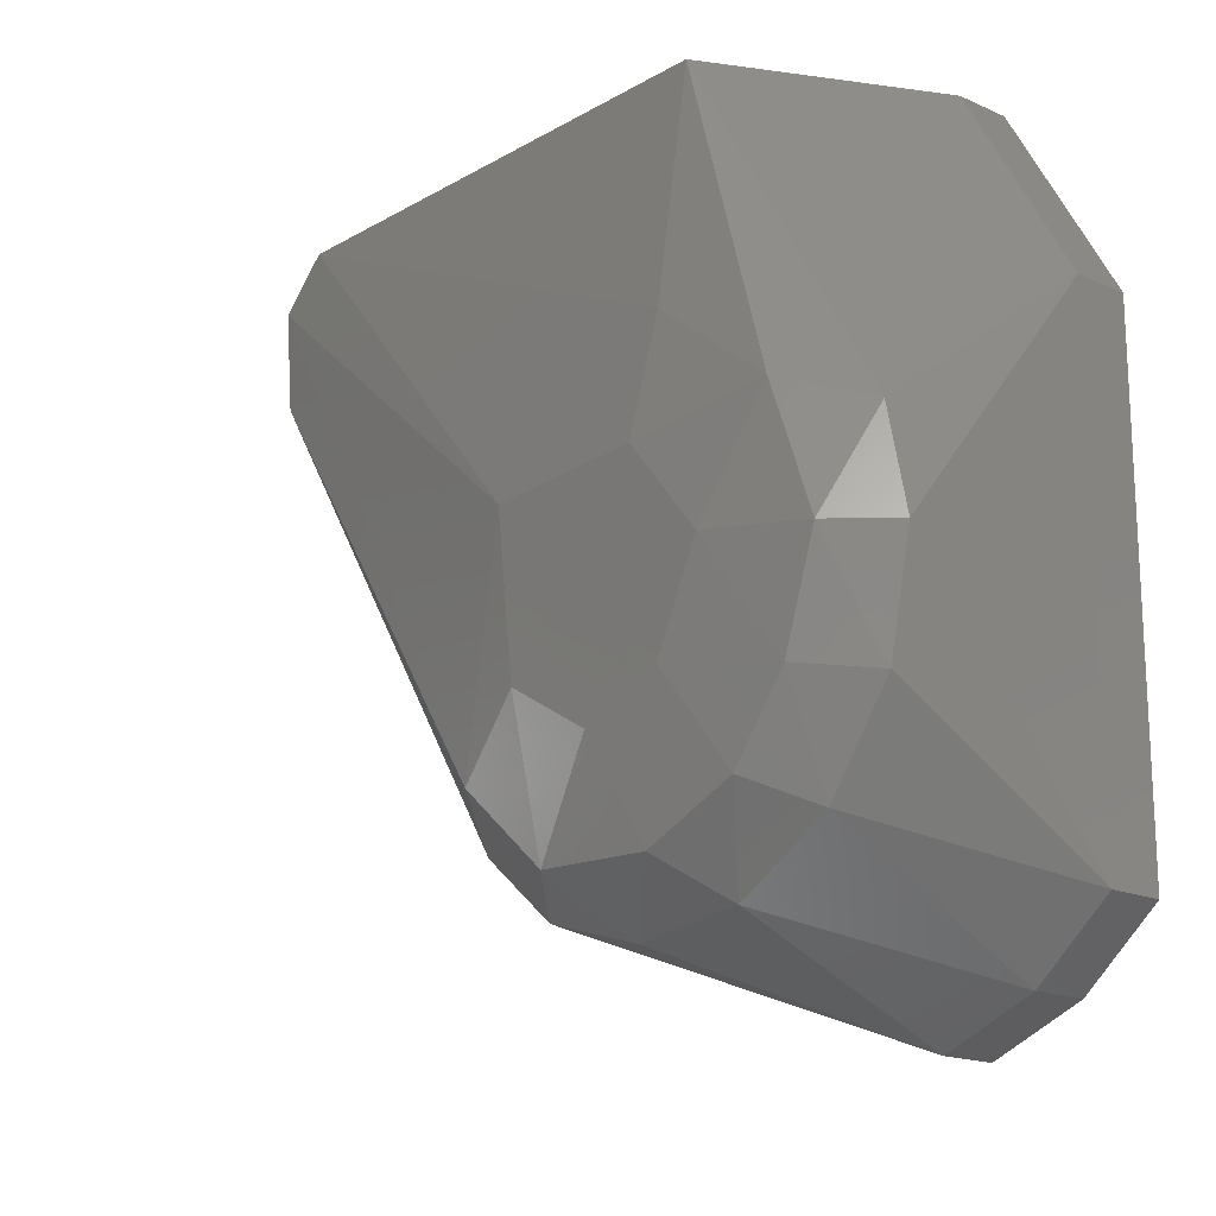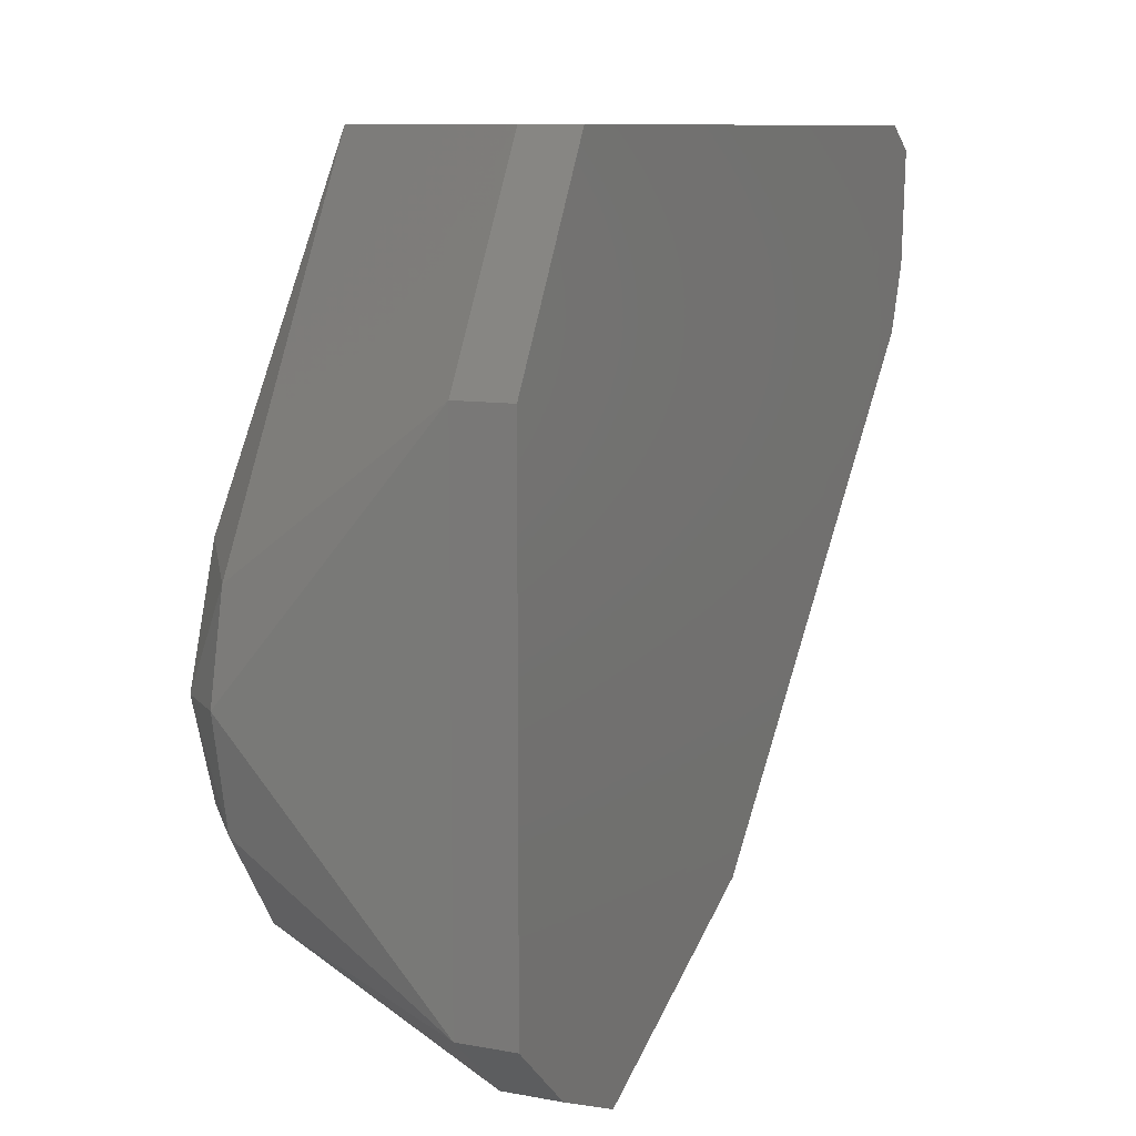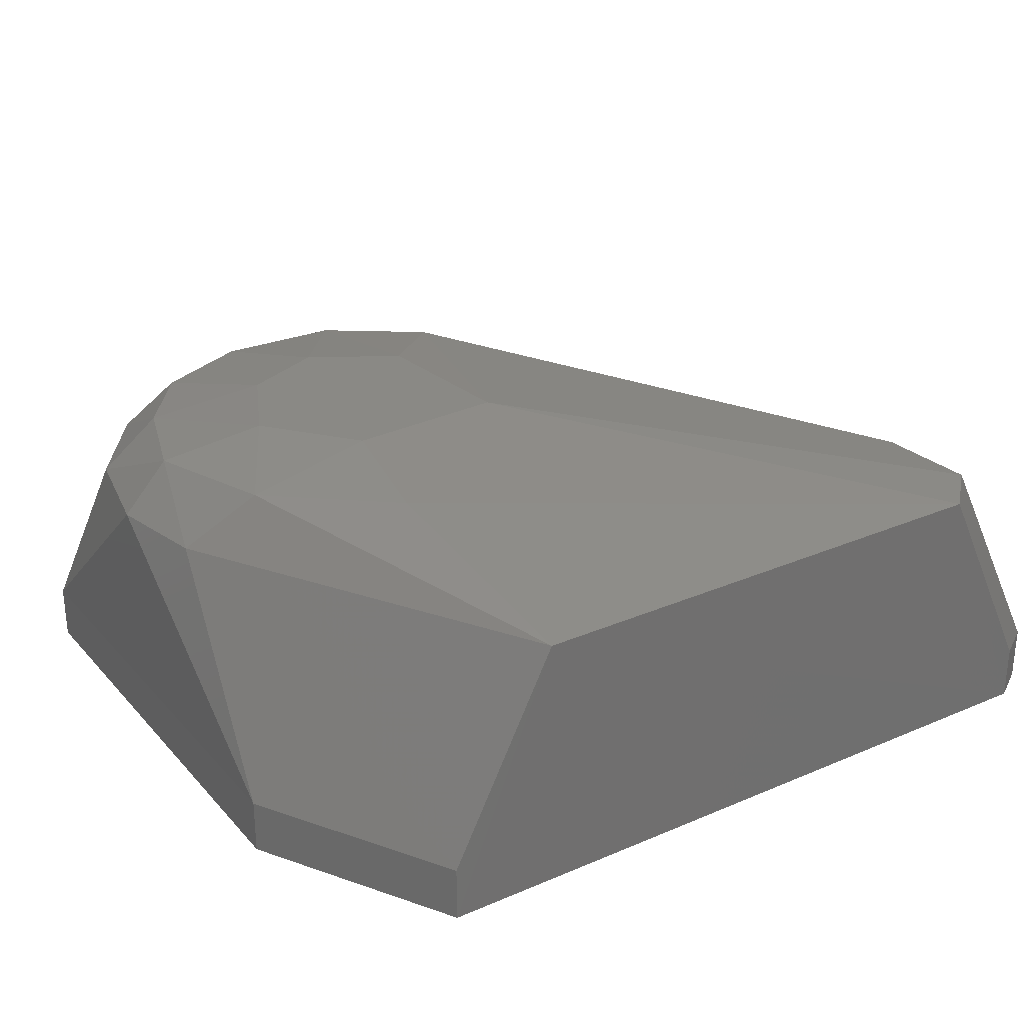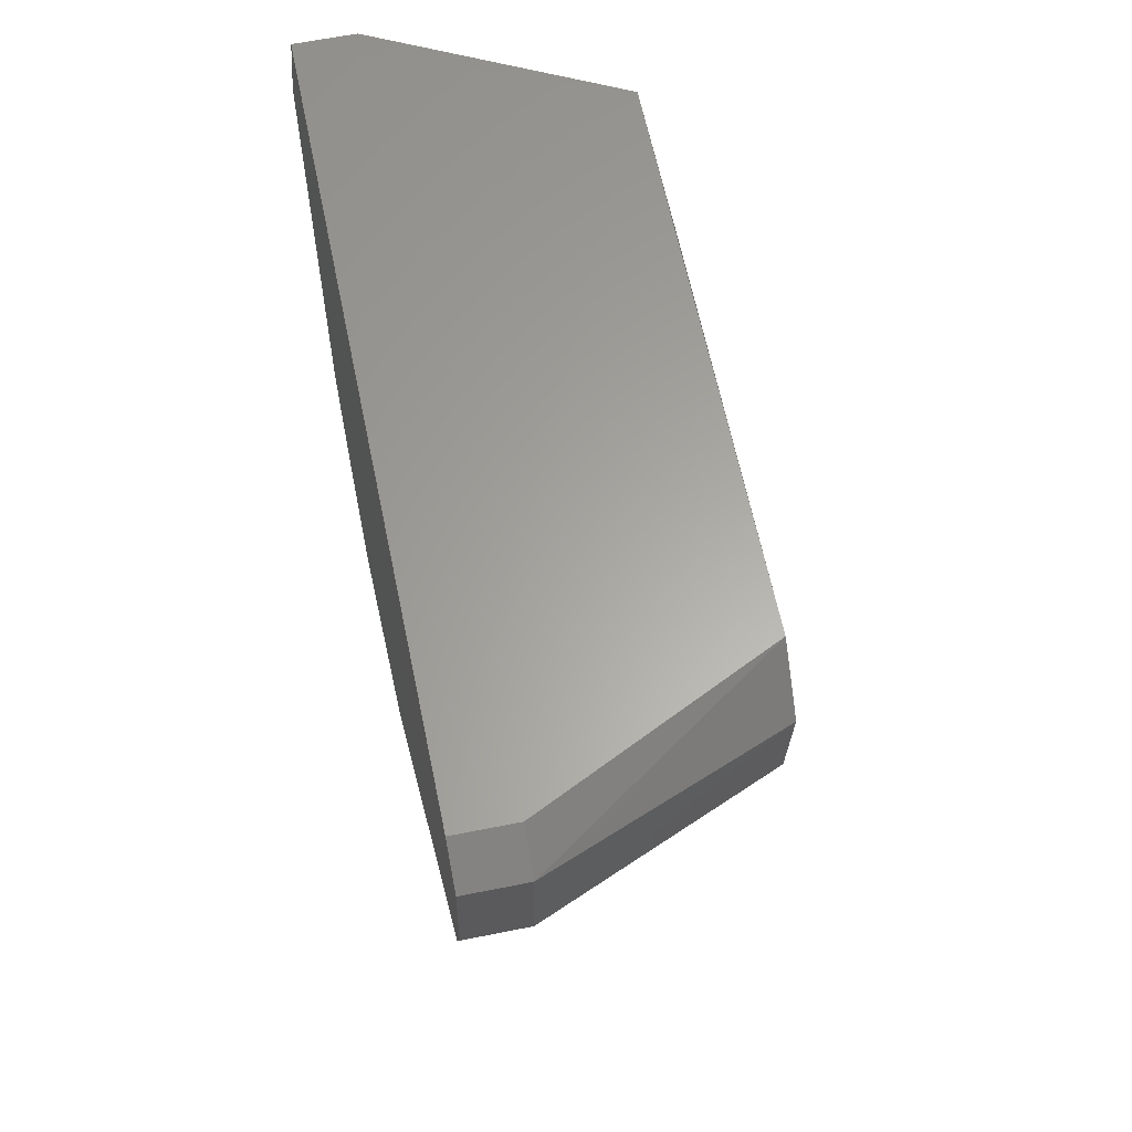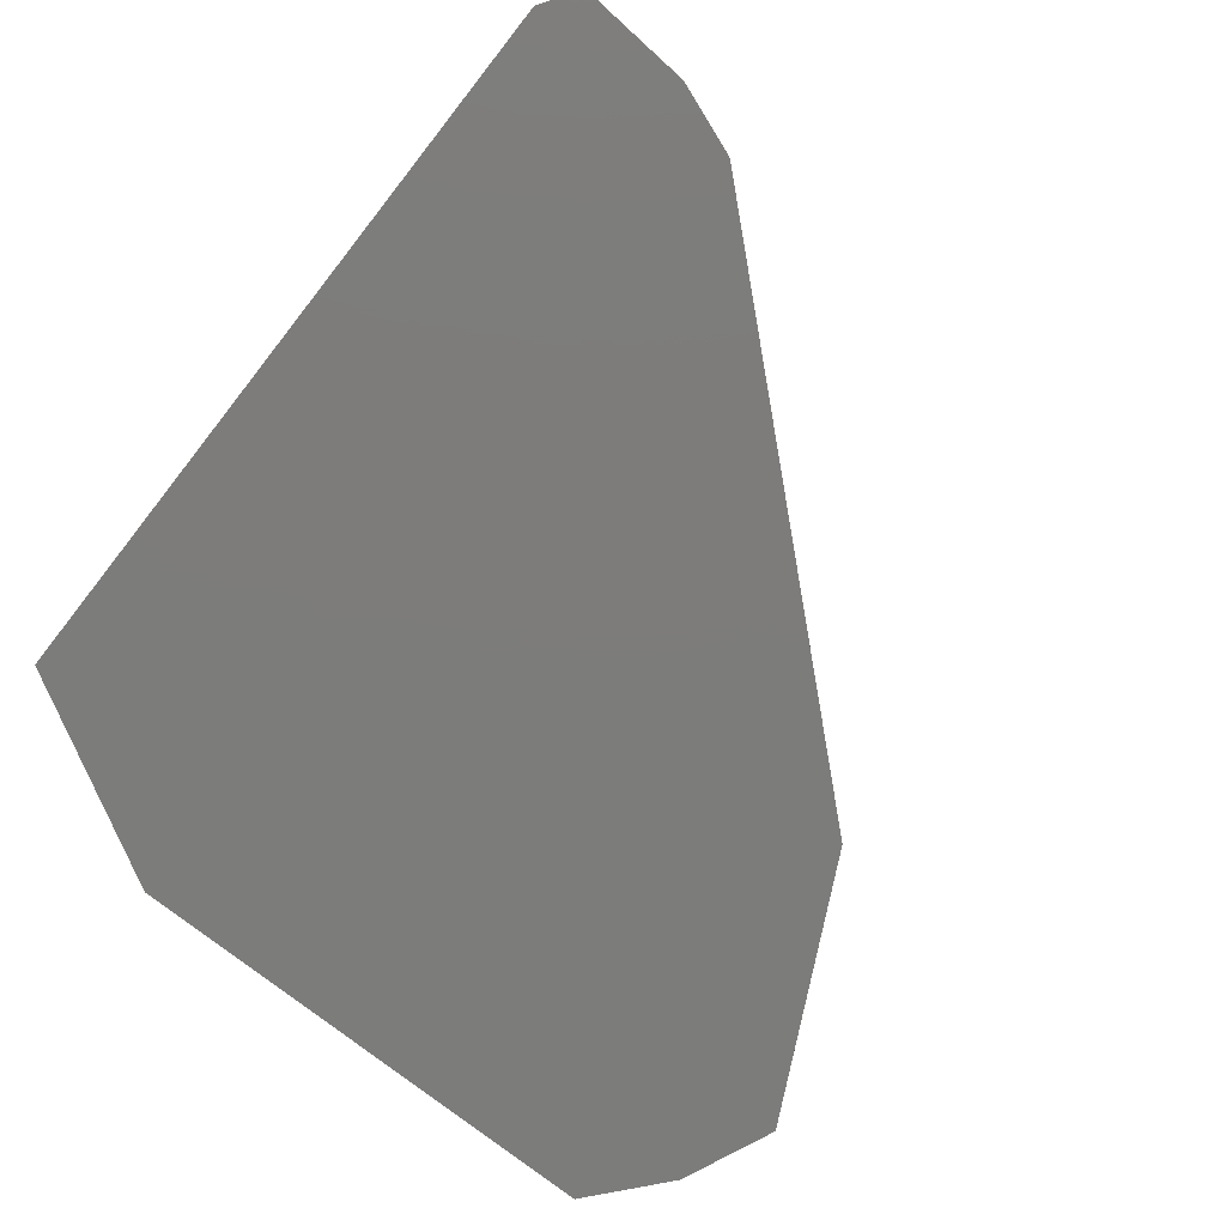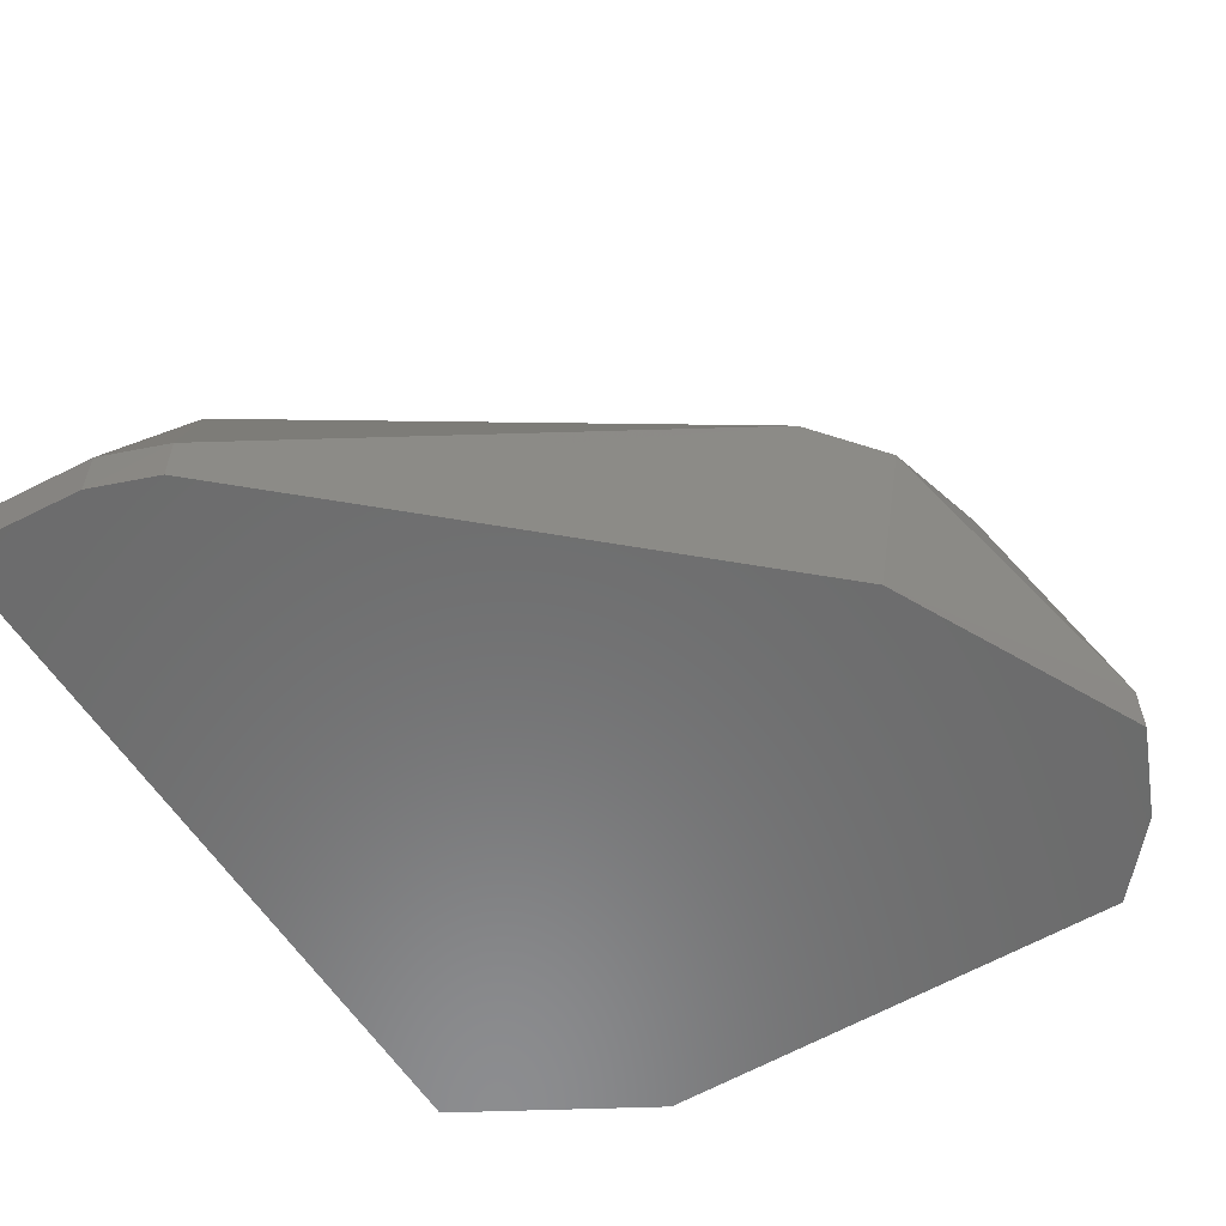
<metadata>
{"format":"stl","ext":"stl","renderer":"f3d","projection":"perspective","resolution":1024,"background":"white","views":[{"elev":-17.3,"azim":48.5,"up":"+Y"},{"elev":9.5,"azim":115.8,"up":"+Y"},{"elev":28.4,"azim":147.2,"up":"+Z"},{"elev":62.1,"azim":-101.5,"up":"+Y"},{"elev":-75.7,"azim":-128.2,"up":"+Z"},{"elev":-57.8,"azim":-58.4,"up":"+Z"}]}
</metadata>
<code>
# stl→obj: 45 verts, 86 faces
v 0.01277 0.04751 0.07
v 0.009594 0.1 0.0598
v -0.1026 0.1 0.05992
v -0.111 0.06756 0.05988
v -0.1266 0.05487 0.01231
v -0.04476 -0.03777 0.05905
v -0.02486 0.02087 0.07403
v 0.009806 0.02274 0.07405
v -0.03647 -0.02825 0.07135
v -0.1131 0.08954 0.05991
v -0.1257 0.1 4.24e-20
v -0.1257 0.1 0.0124
v -0.1337 0.09464 -1.117e-07
v -0.03574 -0.04699 -5.03e-06
v -0.1265 0.05479 7.959e-20
v -0.1337 0.09464 0.01239
v 0.02053 -0.07566 5.294e-23
v 0.03299 0.1 -4.361e-18
v 0.02053 -0.07566 0.0124
v 0.04107 -0.06716 0.0124
v 0.0193 -0.05566 0.05908
v 0.058 -0.05275 0.0124
v 0.03997 -0.04328 0.05908
v -0.01733 -0.04569 0.07
v 0.009075 -0.04675 0.07
v -0.00145 -0.02488 0.07403
v -0.132 0.06984 0.01244
v -0.02774 -0.05202 0.05904
v 0.03937 0.02693 0.07045
v 0.04886 -2.643e-06 0.07
v 0.05443 0.02158 0.05906
v -0.02071 -0.01362 0.07405
v 0.058 -0.05275 6.639e-19
v 0.058 0.05586 -9.97e-19
v 0.058 0.05586 0.0124
v 0.05897 1.641e-05 0.05903
v -0.132 0.06978 5.983e-20
v 0.02604 0.003051 0.07409
v -0.004679 -0.05874 0.05907
v 0.033 0.09998 0.0124
v 0.04107 -0.06716 7.329e-20
v 0.04158 -0.02182 0.07
v 0.05401 -0.02356 0.05907
v 0.02968 -0.03765 0.07
v 0.01631 -0.01729 0.07402
f 1 2 3
f 4 5 6
f 7 8 1
f 9 7 10
f 3 11 12
f 13 14 15
f 16 11 13
f 13 17 14
f 13 11 18
f 19 20 21
f 22 23 20
f 24 25 26
f 4 27 5
f 28 14 19
f 29 30 31
f 7 32 26
f 22 33 34
f 13 18 34
f 22 34 35
f 36 35 31
f 16 37 27
f 16 10 3
f 3 2 11
f 7 38 8
f 29 8 38
f 7 3 10
f 9 28 24
f 24 39 25
f 29 31 2
f 40 35 18
f 4 10 27
f 21 25 39
f 19 41 20
f 40 18 2
f 37 15 5
f 18 11 2
f 23 21 20
f 16 3 12
f 7 26 38
f 16 27 10
f 30 42 43
f 19 21 39
f 44 42 45
f 19 14 17
f 25 45 26
f 4 6 9
f 29 38 30
f 16 13 37
f 7 1 3
f 27 37 5
f 19 17 41
f 13 41 17
f 23 42 44
f 24 28 39
f 28 6 14
f 13 33 41
f 13 34 33
f 30 43 36
f 30 36 31
f 29 1 8
f 21 44 25
f 30 38 42
f 14 6 15
f 29 2 1
f 33 20 41
f 36 22 35
f 22 20 33
f 28 19 39
f 4 9 10
f 23 44 21
f 22 43 23
f 38 45 42
f 18 35 34
f 43 42 23
f 40 2 31
f 36 43 22
f 44 45 25
f 40 31 35
f 38 26 45
f 9 6 28
f 13 15 37
f 6 5 15
f 24 26 32
f 9 24 32
f 9 32 7
f 16 12 11

</code>
